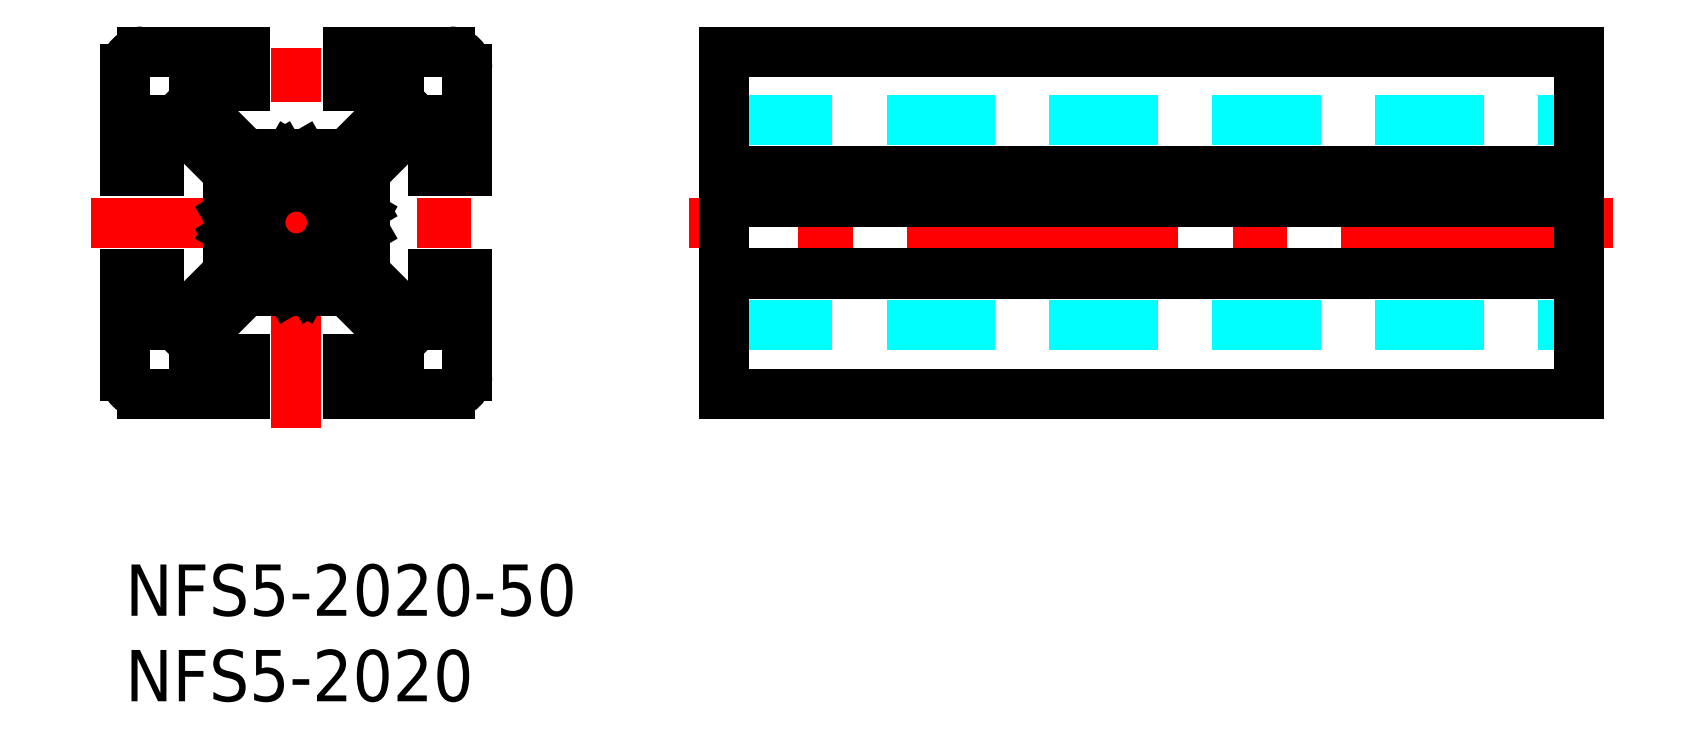
<metadata>
{"format":"dxf","ext":"dxf","renderer":"ezdxf+matplotlib","layout":"modelspace","background":"white","min_lineweight":24,"dpi":150}
</metadata>
<code>
0
SECTION
2
ENTITIES
0
INSERT
8
MSM_CONTINUOUS
2
*U22
10
0
20
0
30
0
0
INSERT
8
MSM_CONTINUOUS
2
*U23
10
0
20
0
30
0
0
LINE
8
MSM_DASHED
10
35
20
26
30
0
11
85
21
26
31
0
0
LINE
8
MSM_DASHED
10
35
20
14
30
0
11
85
21
14
31
0
0
LINE
8
MSM_CENTER
10
-2
20
20
30
0
11
22
21
20
31
0
0
LINE
8
MSM_CENTER
10
10
20
8
30
0
11
10
21
32
31
0
0
LINE
8
MSM_CONTINUOUS
10
2
20
17
30
0
11
0
21
17
31
0
0
LINE
8
MSM_CONTINUOUS
10
0
20
17
30
0
11
0
21
11
31
0
0
ARC
8
MSM_CONTINUOUS
10
1
20
11
30
0
40
1
50
180
51
270
0
LINE
8
MSM_CONTINUOUS
10
1
20
10
30
0
11
7
21
10
31
0
0
LINE
8
MSM_CONTINUOUS
10
7
20
10
30
0
11
7
21
12
31
0
0
LINE
8
MSM_CONTINUOUS
10
7
20
12
30
0
11
4
21
12
31
0
0
LINE
8
MSM_CONTINUOUS
10
4
20
12
30
0
11
4
21
12.94
31
0
0
LINE
8
MSM_CONTINUOUS
10
4
20
12.94
30
0
11
7.061
21
16
31
0
0
LINE
8
MSM_CONTINUOUS
10
12.94
20
16
30
0
11
16
21
12.94
31
0
0
LINE
8
MSM_CONTINUOUS
10
16
20
12.94
30
0
11
16
21
12
31
0
0
LINE
8
MSM_CONTINUOUS
10
16
20
12
30
0
11
13
21
12
31
0
0
LINE
8
MSM_CONTINUOUS
10
13
20
12
30
0
11
13
21
10
31
0
0
LINE
8
MSM_CONTINUOUS
10
13
20
10
30
0
11
19
21
10
31
0
0
ARC
8
MSM_CONTINUOUS
10
19
20
11
30
0
40
1
50
270
51
0
0
LINE
8
MSM_CONTINUOUS
10
20
20
11
30
0
11
20
21
17
31
0
0
LINE
8
MSM_CONTINUOUS
10
20
20
17
30
0
11
18
21
17
31
0
0
LINE
8
MSM_CONTINUOUS
10
18
20
17
30
0
11
18
21
14
31
0
0
LINE
8
MSM_CONTINUOUS
10
18
20
14
30
0
11
17.06
21
14
31
0
0
LINE
8
MSM_CONTINUOUS
10
17.06
20
14
30
0
11
14
21
17.06
31
0
0
LINE
8
MSM_CONTINUOUS
10
14
20
22.94
30
0
11
17.06
21
26
31
0
0
LINE
8
MSM_CONTINUOUS
10
17.06
20
26
30
0
11
18
21
26
31
0
0
LINE
8
MSM_CONTINUOUS
10
18
20
26
30
0
11
18
21
23
31
0
0
LINE
8
MSM_CONTINUOUS
10
18
20
23
30
0
11
20
21
23
31
0
0
LINE
8
MSM_CONTINUOUS
10
20
20
23
30
0
11
20
21
29
31
0
0
ARC
8
MSM_CONTINUOUS
10
19
20
29
30
0
40
1
50
0
51
90
0
LINE
8
MSM_CONTINUOUS
10
19
20
30
30
0
11
13
21
30
31
0
0
LINE
8
MSM_CONTINUOUS
10
13
20
30
30
0
11
13
21
28
31
0
0
LINE
8
MSM_CONTINUOUS
10
13
20
28
30
0
11
16
21
28
31
0
0
LINE
8
MSM_CONTINUOUS
10
16
20
28
30
0
11
16
21
27.06
31
0
0
LINE
8
MSM_CONTINUOUS
10
16
20
27.06
30
0
11
12.94
21
24
31
0
0
LINE
8
MSM_CONTINUOUS
10
7.061
20
24
30
0
11
4
21
27.06
31
0
0
LINE
8
MSM_CONTINUOUS
10
4
20
27.06
30
0
11
4
21
28
31
0
0
LINE
8
MSM_CONTINUOUS
10
4
20
28
30
0
11
7
21
28
31
0
0
LINE
8
MSM_CONTINUOUS
10
7
20
28
30
0
11
7
21
30
31
0
0
LINE
8
MSM_CONTINUOUS
10
7
20
30
30
0
11
1
21
30
31
0
0
ARC
8
MSM_CONTINUOUS
10
1
20
29
30
0
40
1
50
90
51
180
0
LINE
8
MSM_CONTINUOUS
10
0
20
29
30
0
11
0
21
23
31
0
0
LINE
8
MSM_CONTINUOUS
10
0
20
23
30
0
11
2
21
23
31
0
0
LINE
8
MSM_CONTINUOUS
10
2
20
23
30
0
11
2
21
26
31
0
0
LINE
8
MSM_CONTINUOUS
10
2
20
26
30
0
11
2.939
21
26
31
0
0
LINE
8
MSM_CONTINUOUS
10
2.939
20
26
30
0
11
6
21
22.94
31
0
0
LINE
8
MSM_CONTINUOUS
10
6
20
17.06
30
0
11
2.939
21
14
31
0
0
LINE
8
MSM_CONTINUOUS
10
2.939
20
14
30
0
11
2
21
14
31
0
0
LINE
8
MSM_CONTINUOUS
10
2
20
14
30
0
11
2
21
17
31
0
0
CIRCLE
8
MSM_CONTINUOUS
10
10
20
20
30
0
40
2.1
0
LINE
8
MSM_CENTER
10
87
20
20
30
0
11
33
21
20
31
0
0
LINE
8
MSM_CONTINUOUS
10
35
20
22.5
30
0
11
85
21
22.5
31
0
0
LINE
8
MSM_CONTINUOUS
10
35
20
21.22
30
0
11
85
21
21.22
31
0
0
LINE
8
MSM_CONTINUOUS
10
35
20
17.06
30
0
11
85
21
17.06
31
0
0
LINE
8
MSM_CONTINUOUS
10
35
20
22.94
30
0
11
85
21
22.94
31
0
0
LINE
8
MSM_CONTINUOUS
10
35
20
17
30
0
11
85
21
17
31
0
0
LINE
8
MSM_CONTINUOUS
10
35
20
10
30
0
11
85
21
10
31
0
0
LINE
8
MSM_CONTINUOUS
10
85
20
10
30
0
11
85
21
30
31
0
0
LINE
8
MSM_CONTINUOUS
10
35
20
30
30
0
11
85
21
30
31
0
0
LINE
8
MSM_CONTINUOUS
10
35
20
10
30
0
11
35
21
30
31
0
0
LINE
8
MSM_CONTINUOUS
10
35
20
23
30
0
11
85
21
23
31
0
0
LINE
8
MSM_CONTINUOUS
10
7.061
20
16
30
0
11
9.346
21
16
31
0
0
ARC
8
MSM_CONTINUOUS
10
9.346
20
16.5
30
0
40
0.5
50
270
51
300
0
LINE
8
MSM_CONTINUOUS
10
9.596
20
16.07
30
0
11
10
21
16.3
31
0
0
LINE
8
MSM_CONTINUOUS
10
10
20
16.3
30
0
11
10.4
21
16.07
31
0
0
ARC
8
MSM_CONTINUOUS
10
10.65
20
16.5
30
0
40
0.5
50
240
51
300
0
LINE
8
MSM_CONTINUOUS
10
10.9
20
16.07
30
0
11
11.22
21
16.25
31
0
0
LINE
8
MSM_CONTINUOUS
10
11.22
20
16.25
30
0
11
12.5
21
16
31
0
0
LINE
8
MSM_CONTINUOUS
10
12.5
20
16
30
0
11
12.94
21
16
31
0
0
LINE
8
MSM_CONTINUOUS
10
14
20
17.06
30
0
11
14
21
19.35
31
0
0
ARC
8
MSM_CONTINUOUS
10
13.5
20
19.35
30
0
40
0.5
50
0
51
30
0
LINE
8
MSM_CONTINUOUS
10
13.93
20
19.6
30
0
11
13.7
21
20
31
0
0
LINE
8
MSM_CONTINUOUS
10
13.7
20
20
30
0
11
13.93
21
20.4
31
0
0
ARC
8
MSM_CONTINUOUS
10
13.5
20
20.65
30
0
40
0.5
50
330
51
30
0
LINE
8
MSM_CONTINUOUS
10
13.93
20
20.9
30
0
11
13.75
21
21.22
31
0
0
LINE
8
MSM_CONTINUOUS
10
13.75
20
21.22
30
0
11
14
21
22.5
31
0
0
LINE
8
MSM_CONTINUOUS
10
14
20
22.5
30
0
11
14
21
22.94
31
0
0
LINE
8
MSM_CONTINUOUS
10
12.94
20
24
30
0
11
10.65
21
24
31
0
0
ARC
8
MSM_CONTINUOUS
10
10.65
20
23.5
30
0
40
0.5
50
90
51
120
0
LINE
8
MSM_CONTINUOUS
10
10.4
20
23.93
30
0
11
10
21
23.7
31
0
0
LINE
8
MSM_CONTINUOUS
10
10
20
23.7
30
0
11
9.596
21
23.93
31
0
0
ARC
8
MSM_CONTINUOUS
10
9.346
20
23.5
30
0
40
0.5
50
60
51
120
0
LINE
8
MSM_CONTINUOUS
10
9.096
20
23.93
30
0
11
8.781
21
23.75
31
0
0
LINE
8
MSM_CONTINUOUS
10
8.781
20
23.75
30
0
11
7.5
21
24
31
0
0
LINE
8
MSM_CONTINUOUS
10
7.5
20
24
30
0
11
7.061
21
24
31
0
0
LINE
8
MSM_CONTINUOUS
10
6
20
22.94
30
0
11
6
21
20.65
31
0
0
ARC
8
MSM_CONTINUOUS
10
6.5
20
20.65
30
0
40
0.5
50
180
51
210
0
LINE
8
MSM_CONTINUOUS
10
6.067
20
20.4
30
0
11
6.3
21
20
31
0
0
LINE
8
MSM_CONTINUOUS
10
6.3
20
20
30
0
11
6.067
21
19.6
31
0
0
ARC
8
MSM_CONTINUOUS
10
6.5
20
19.35
30
0
40
0.5
50
150
51
210
0
LINE
8
MSM_CONTINUOUS
10
6.067
20
19.1
30
0
11
6.249
21
18.78
31
0
0
LINE
8
MSM_CONTINUOUS
10
6.249
20
18.78
30
0
11
6
21
17.5
31
0
0
LINE
8
MSM_CONTINUOUS
10
6
20
17.5
30
0
11
6
21
17.06
31
0
0
ENDSEC
0
EOF

</code>
